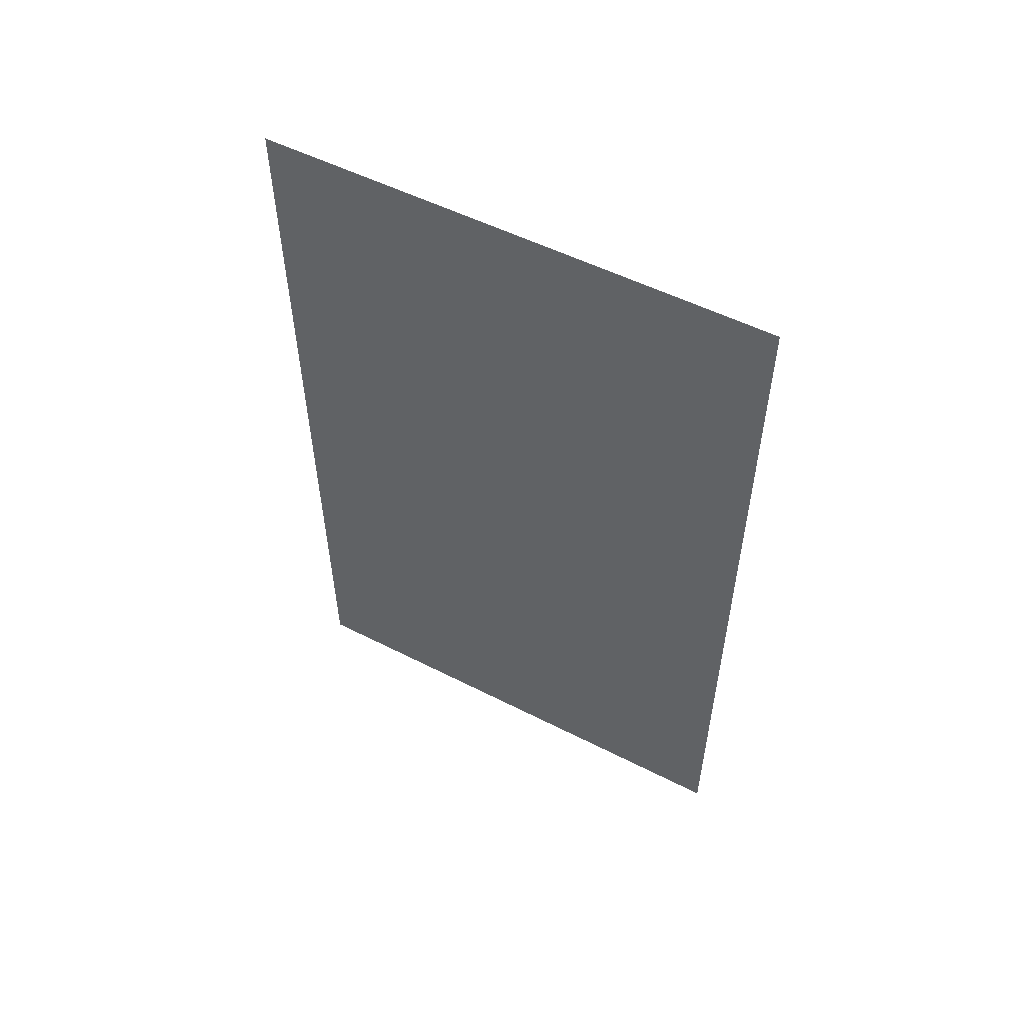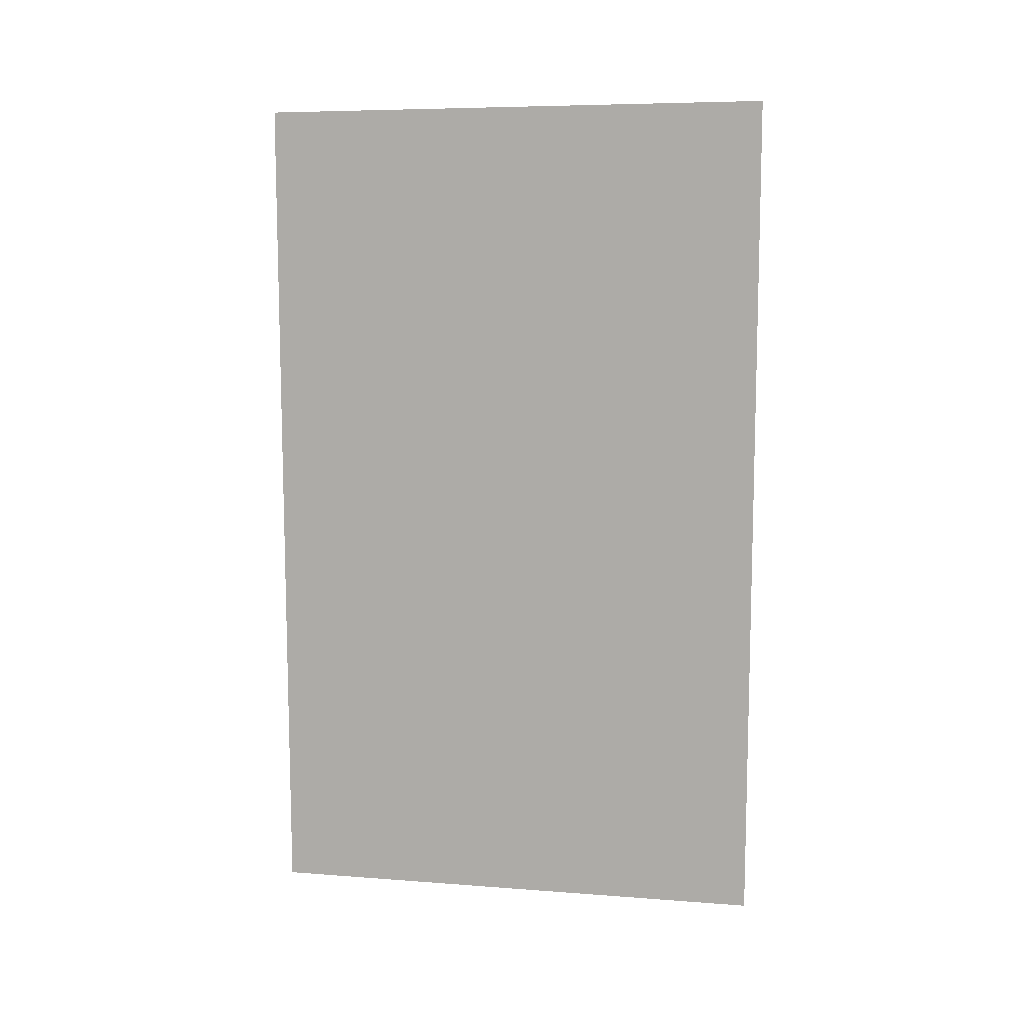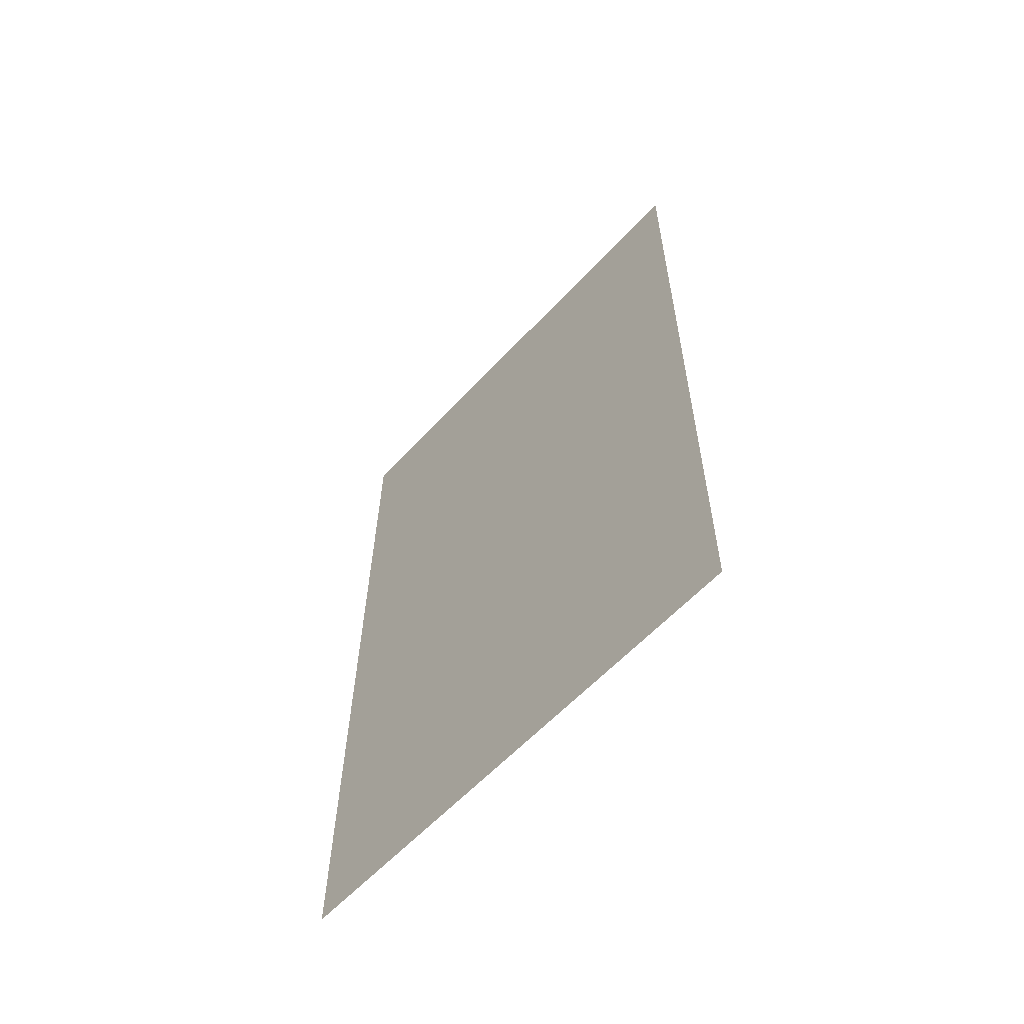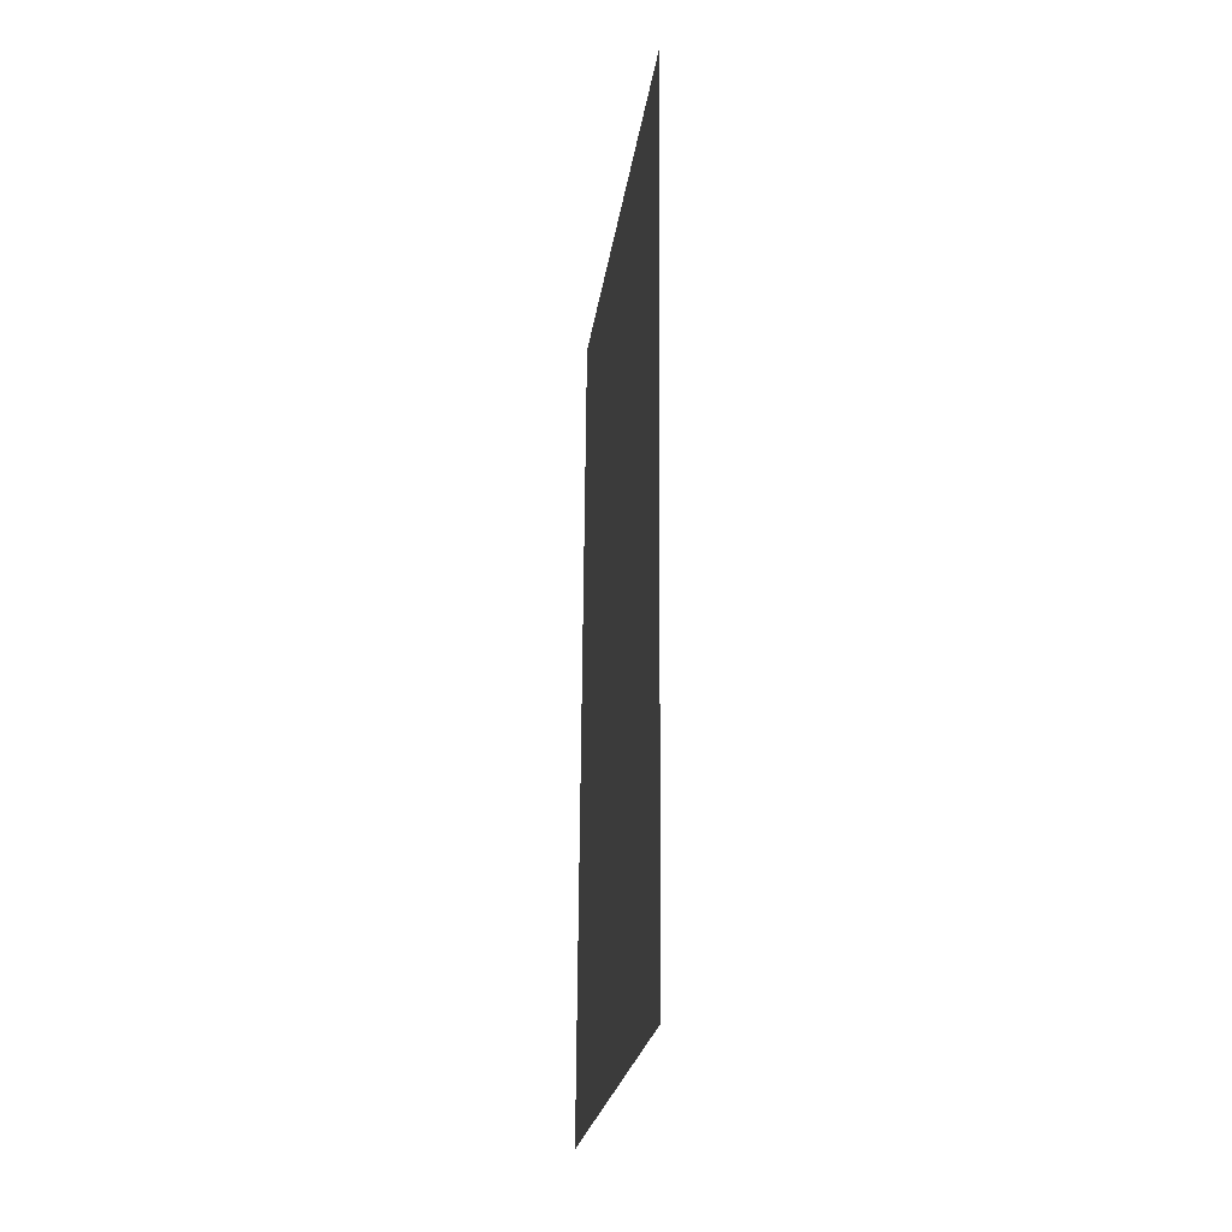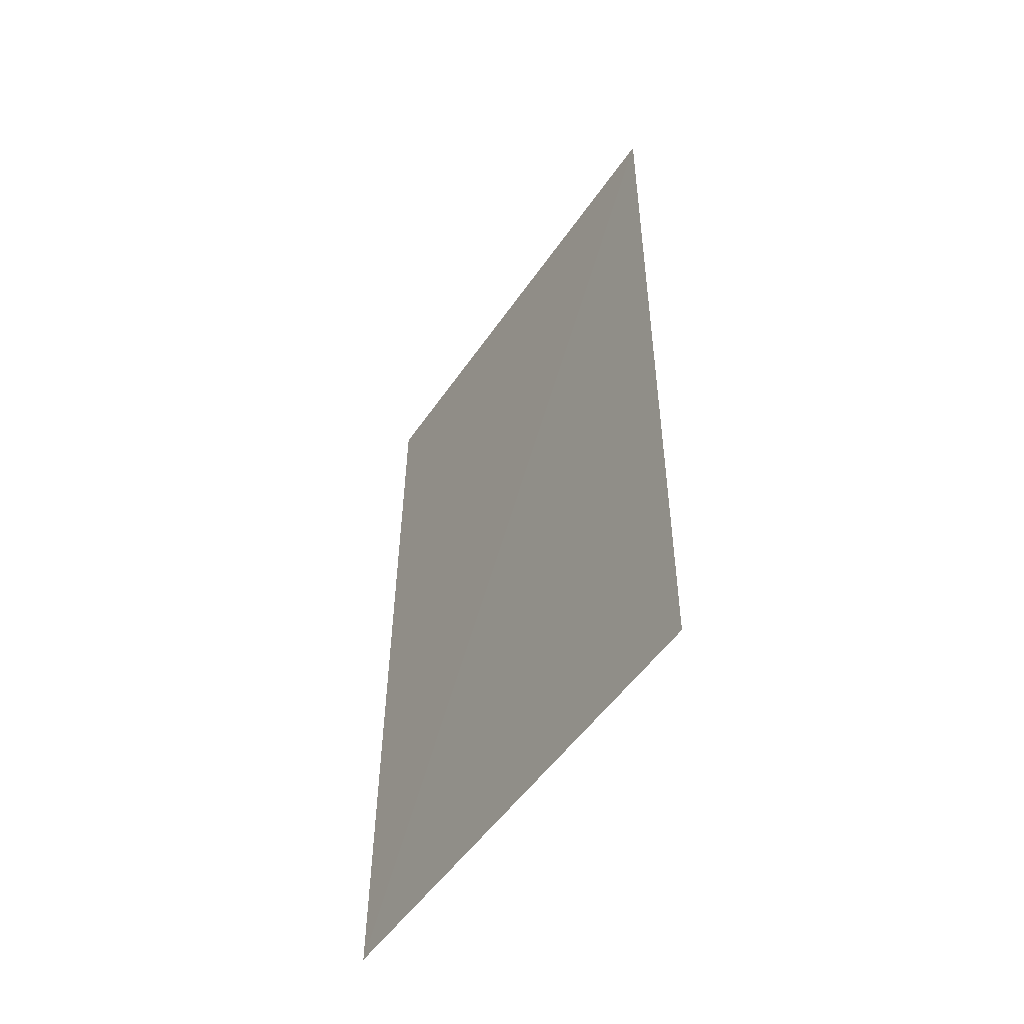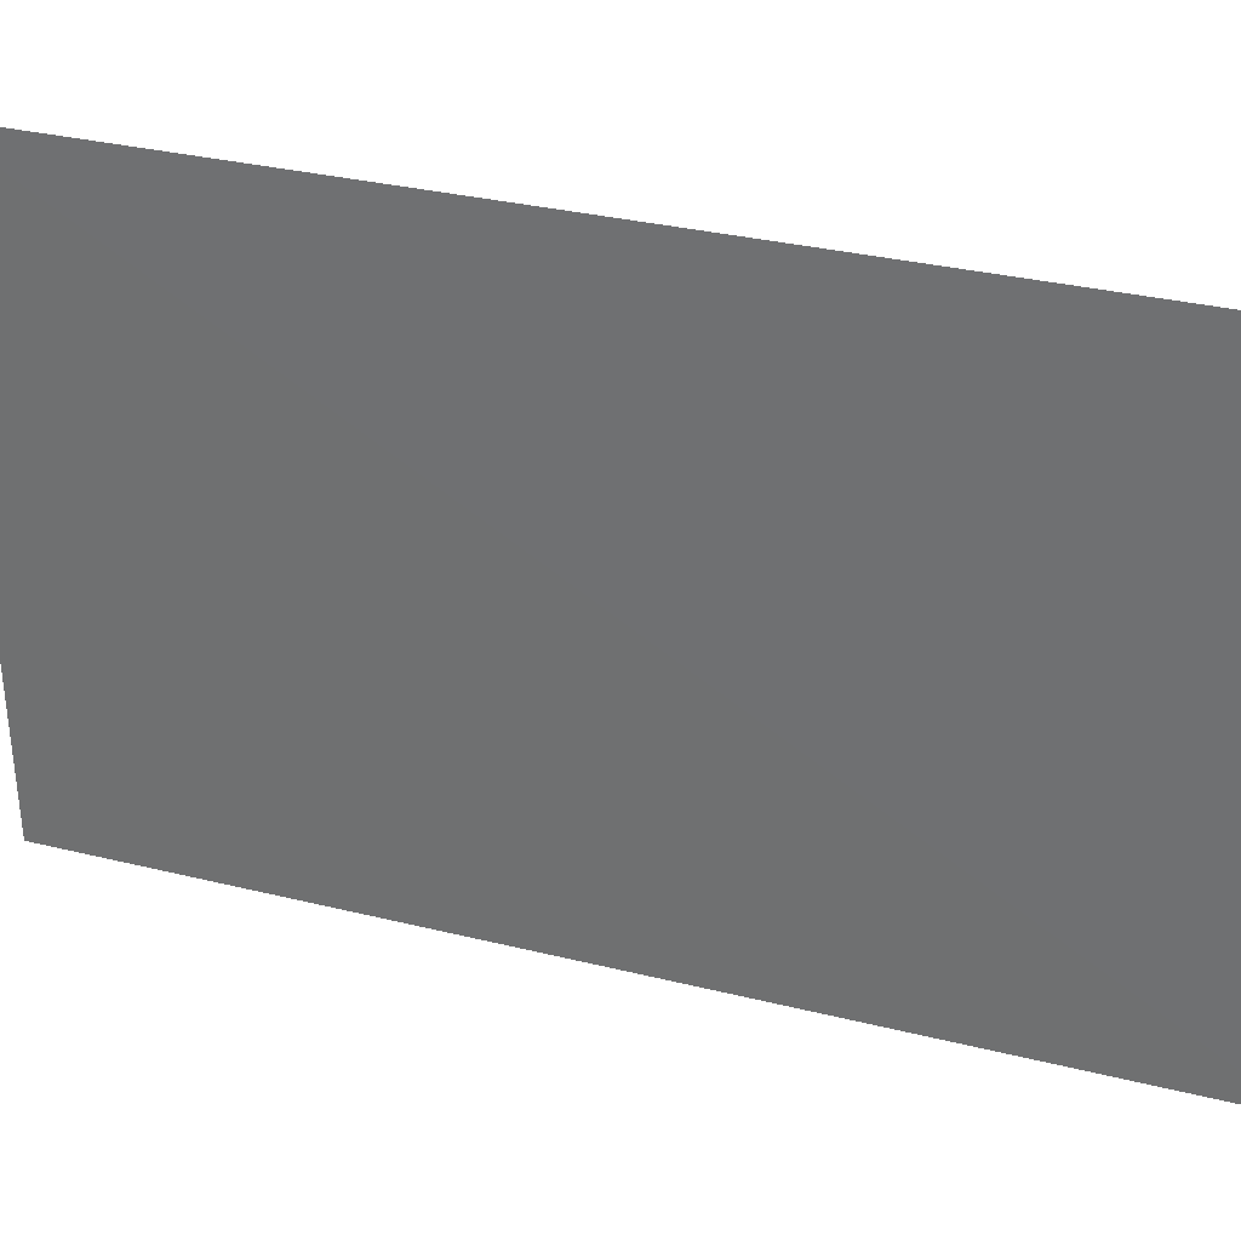
<metadata>
{"format":"obj","ext":"obj","renderer":"f3d","projection":"perspective","resolution":1024,"background":"white","views":[{"elev":54.3,"azim":-62.0,"up":"+Y"},{"elev":9.5,"azim":-78.4,"up":"+Y"},{"elev":-59.8,"azim":137.1,"up":"+Y"},{"elev":-23.9,"azim":171.7,"up":"+Y"},{"elev":-51.5,"azim":146.3,"up":"+Y"},{"elev":31.0,"azim":-69.9,"up":"+Z"}]}
</metadata>
<code>
v 0.007713 -0.01922 0.03302
v 0.007788 -0.02867 0.03301
v 0.007781 -0.01929 0.02731
v 0.007847 -0.0287 0.02731
f 1 2 3
f 1 3 4
f 3 2 4
f 2 1 4

</code>
